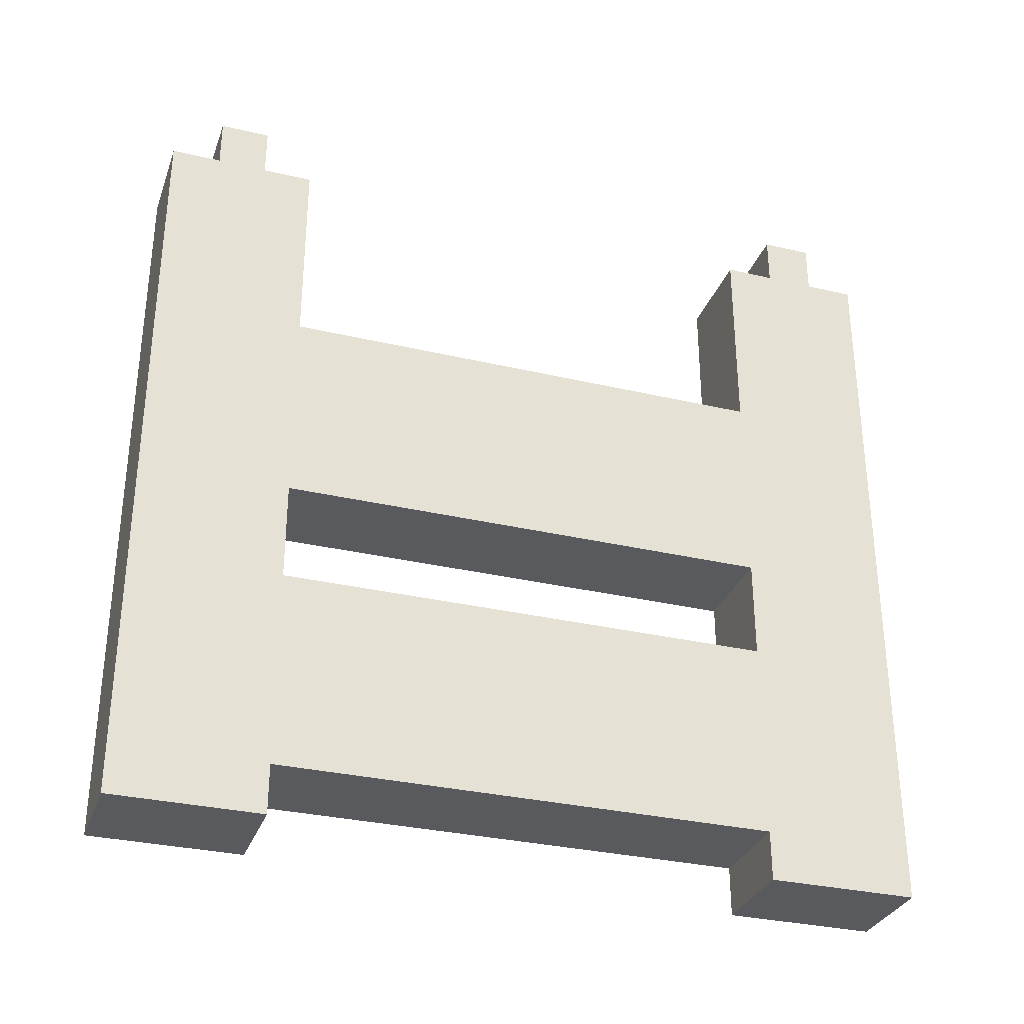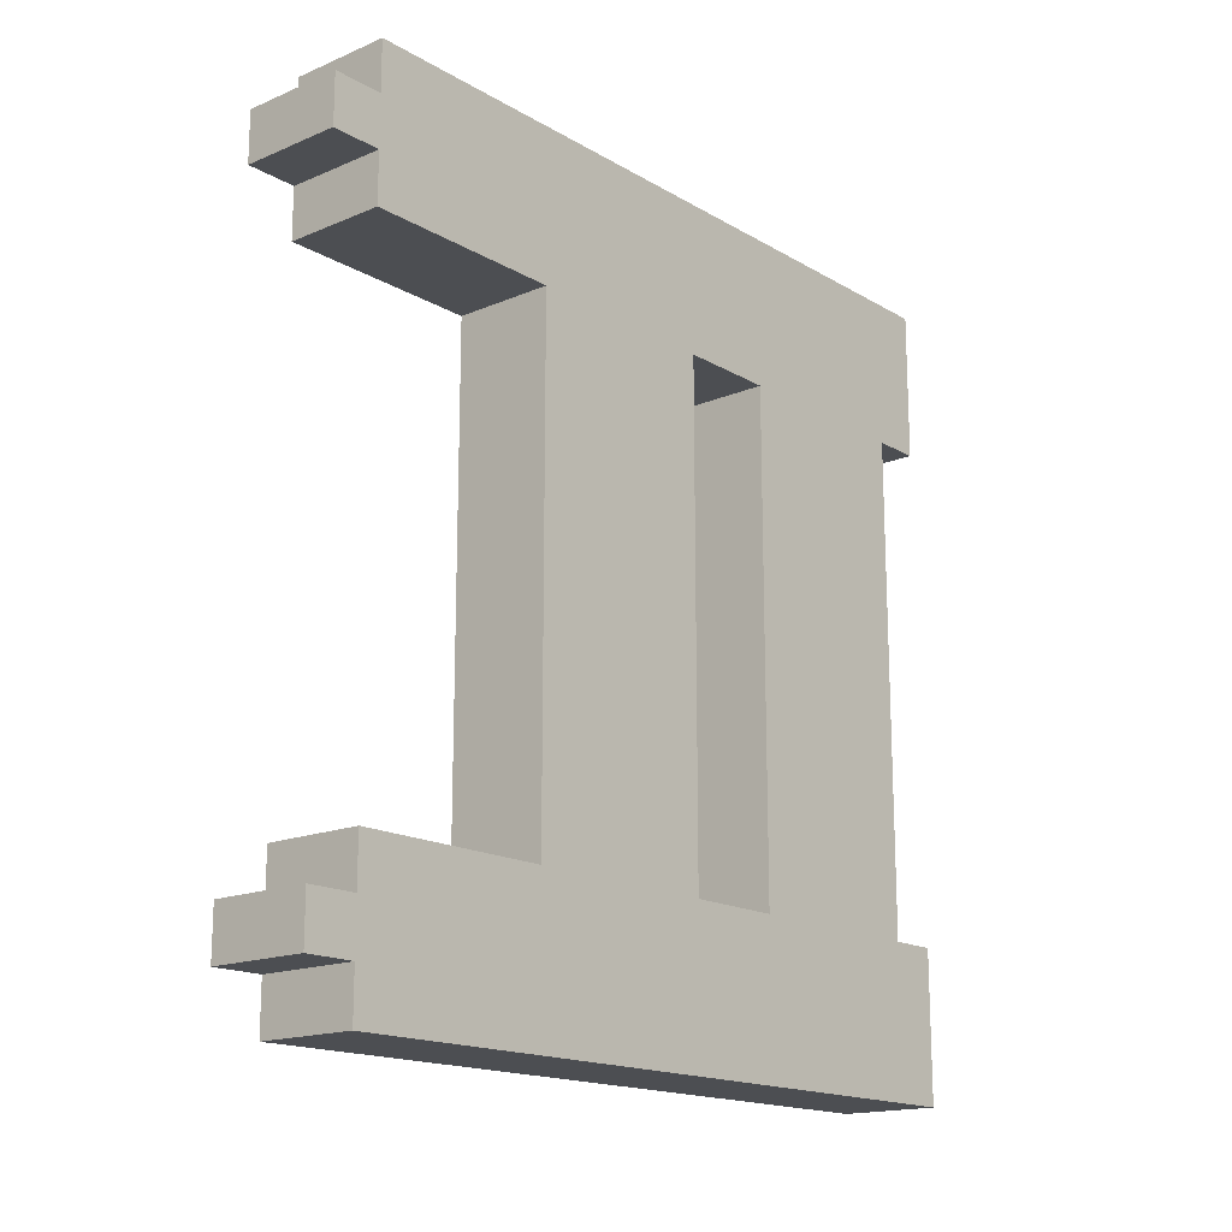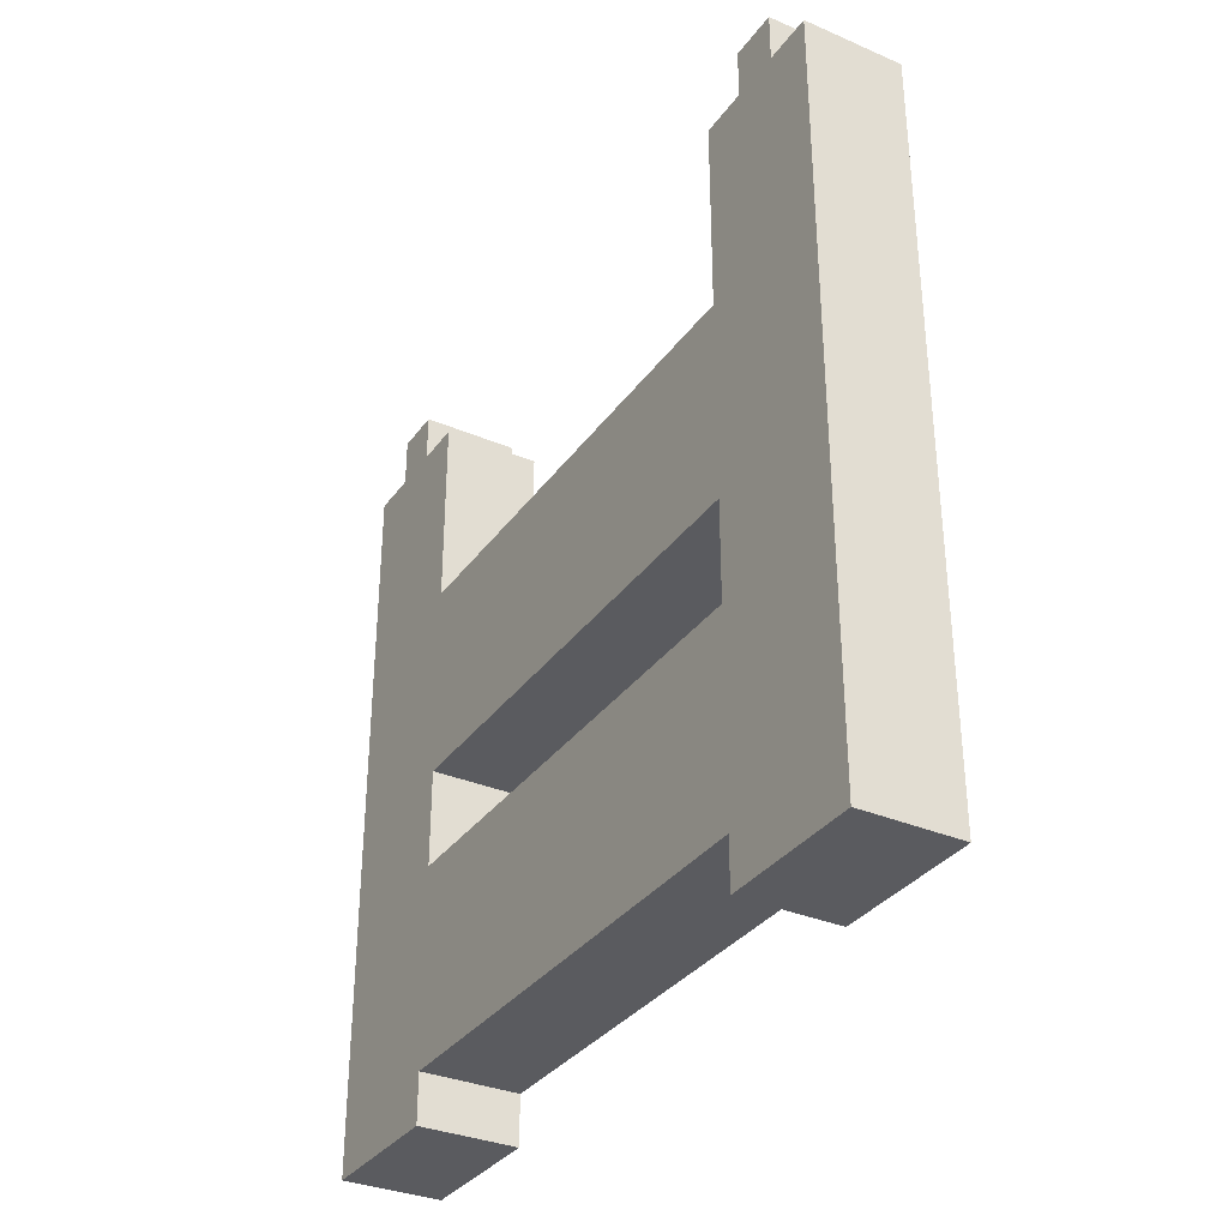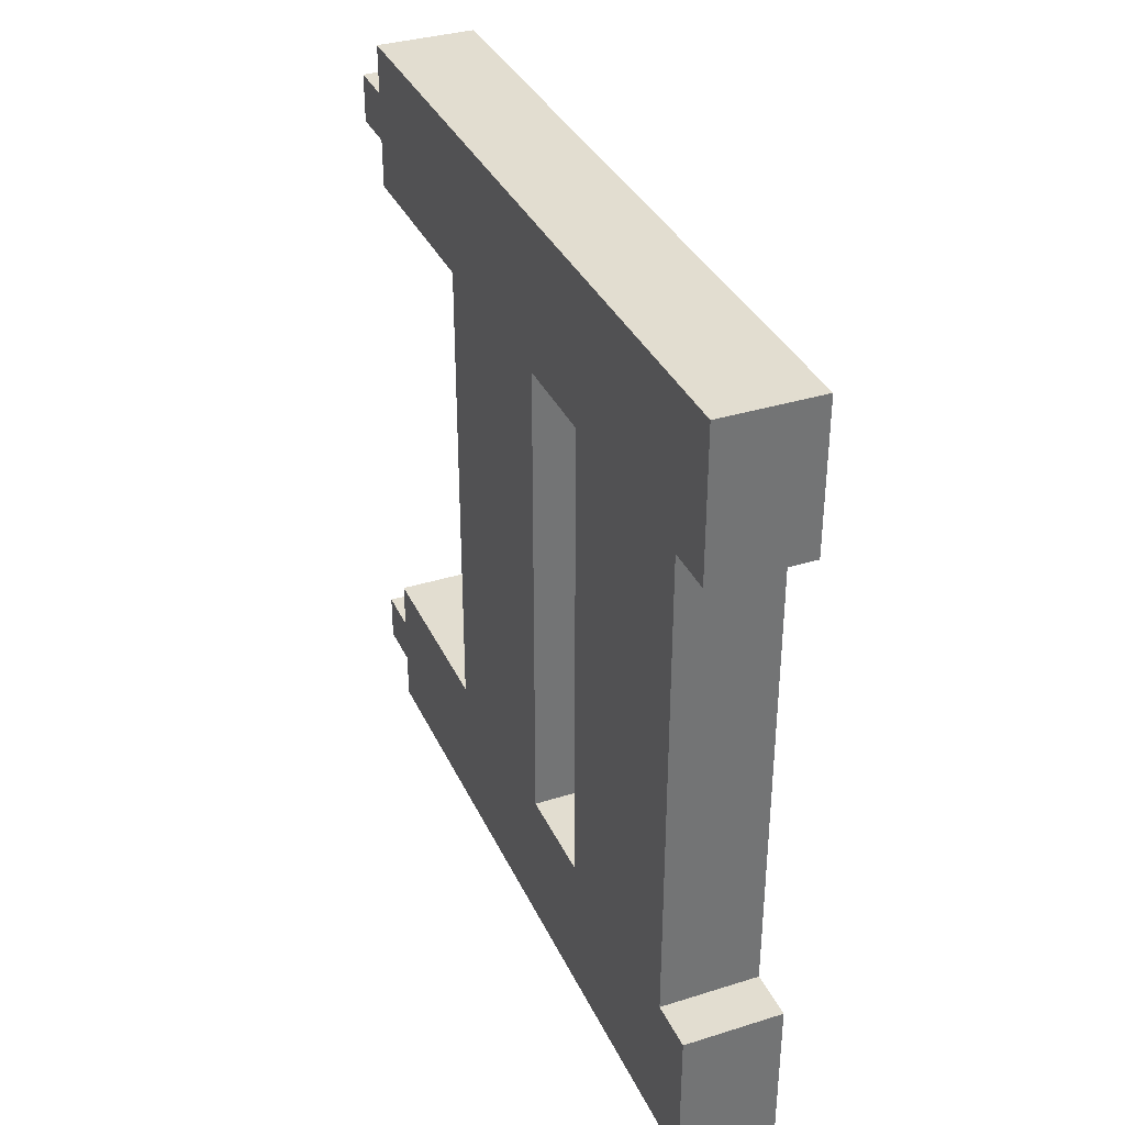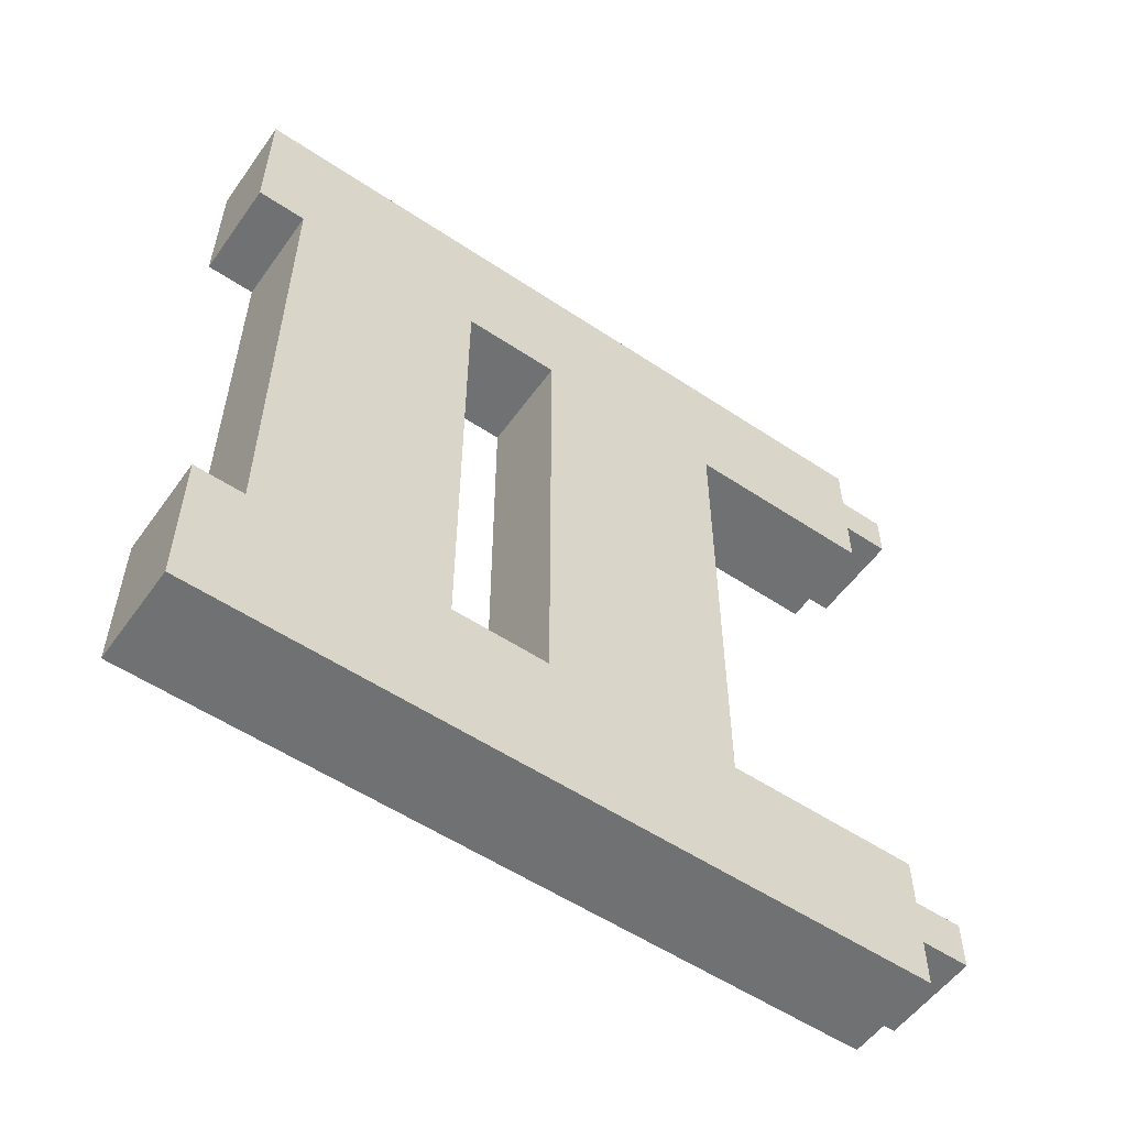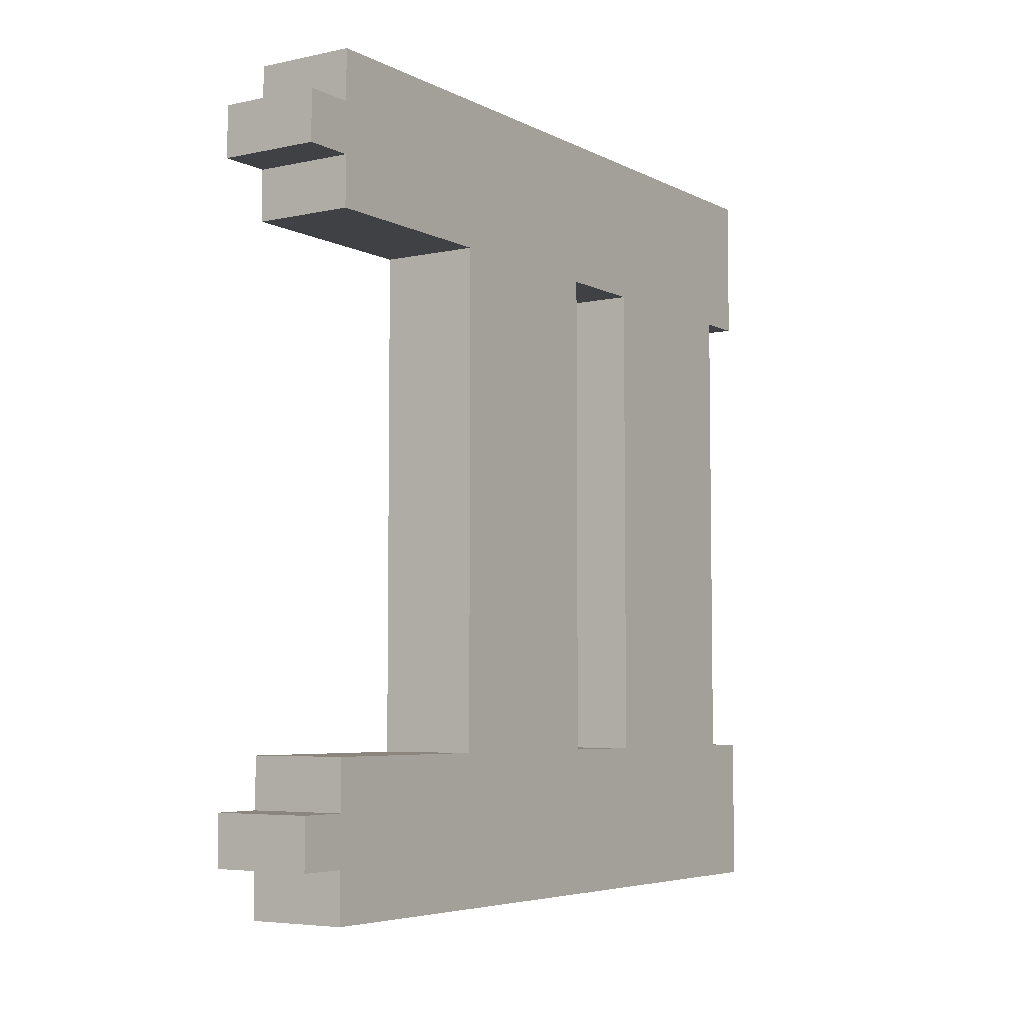
<metadata>
{"format":"obj","ext":"obj","renderer":"f3d","projection":"perspective","resolution":1024,"background":"white","views":[{"elev":-31.8,"azim":-108.3,"up":"+Y"},{"elev":-16.6,"azim":-139.5,"up":"+Z"},{"elev":-33.5,"azim":149.7,"up":"+Y"},{"elev":35.2,"azim":-22.5,"up":"+Z"},{"elev":-55.2,"azim":54.9,"up":"+Z"},{"elev":-5.4,"azim":-146.3,"up":"+Z"}]}
</metadata>
<code>
v 5 0 8
v 5 0 7
v 5 0 6
v 5 0 5
v 5 0 -5
v 5 0 -6
v 5 0 -7
v 5 0 -8
v 5 1 5
v 5 1 -5
v 5 2 6
v 5 2 5
v 5 2 -5
v 5 2 -6
v 5 3 6
v 5 3 5
v 5 3 -5
v 5 3 -6
v 5 4 6
v 5 4 5
v 5 4 -5
v 5 4 -6
v 5 5 5
v 5 5 -5
v 5 7 5
v 5 7 -5
v 5 8 6
v 5 8 5
v 5 8 -5
v 5 8 -6
v 5 9 6
v 5 9 5
v 5 9 -5
v 5 9 -6
v 5 10 6
v 5 10 5
v 5 10 -5
v 5 10 -6
v 5 11 5
v 5 11 -5
v 5 14 7
v 5 14 6
v 5 14 -6
v 5 14 -7
v 5 15 8
v 5 15 7
v 5 15 6
v 5 15 5
v 5 15 -5
v 5 15 -6
v 5 15 -7
v 5 15 -8
v 5 16 7
v 5 16 6
v 5 16 -6
v 5 16 -7
v 7 0 8
v 7 0 7
v 7 0 6
v 7 0 5
v 7 0 -5
v 7 0 -6
v 7 0 -7
v 7 0 -8
v 7 1 5
v 7 1 -5
v 7 2 6
v 7 2 5
v 7 2 -5
v 7 2 -6
v 7 3 6
v 7 3 5
v 7 3 -5
v 7 3 -6
v 7 4 6
v 7 4 5
v 7 4 -5
v 7 4 -6
v 7 5 5
v 7 5 -5
v 7 7 5
v 7 7 -5
v 7 8 6
v 7 8 5
v 7 8 -5
v 7 8 -6
v 7 9 6
v 7 9 5
v 7 9 -5
v 7 9 -6
v 7 10 6
v 7 10 5
v 7 10 -5
v 7 10 -6
v 7 11 5
v 7 11 -5
v 7 14 7
v 7 14 6
v 7 14 -6
v 7 14 -7
v 7 15 8
v 7 15 7
v 7 15 6
v 7 15 5
v 7 15 -5
v 7 15 -6
v 7 15 -7
v 7 15 -8
v 7 16 7
v 7 16 6
v 7 16 -6
v 7 16 -7
v 5 0 8
v 5 15 8
v 7 0 8
v 7 15 8
v 5 15 7
v 5 16 7
v 7 15 7
v 7 16 7
v 5 0 -5
v 5 1 -5
v 5 5 -5
v 5 7 -5
v 5 11 -5
v 5 15 -5
v 7 0 -5
v 7 1 -5
v 7 5 -5
v 7 7 -5
v 7 11 -5
v 7 15 -5
v 5 15 -6
v 5 16 -6
v 7 15 -6
v 7 16 -6
v 5 15 6
v 5 16 6
v 7 15 6
v 7 16 6
v 5 0 5
v 5 1 5
v 5 5 5
v 5 7 5
v 5 11 5
v 5 15 5
v 7 0 5
v 7 1 5
v 7 5 5
v 7 7 5
v 7 11 5
v 7 15 5
v 5 15 -7
v 5 16 -7
v 7 15 -7
v 7 16 -7
v 5 0 -8
v 5 15 -8
v 7 0 -8
v 7 15 -8
v 5 0 8
v 7 0 8
v 5 0 7
v 7 0 7
v 5 0 6
v 7 0 6
v 5 0 5
v 7 0 5
v 5 0 -5
v 7 0 -5
v 5 0 -6
v 7 0 -6
v 5 0 -7
v 7 0 -7
v 5 0 -8
v 7 0 -8
v 5 1 5
v 7 1 5
v 5 1 -5
v 7 1 -5
v 5 7 5
v 7 7 5
v 5 7 -5
v 7 7 -5
v 5 5 5
v 7 5 5
v 5 5 -5
v 7 5 -5
v 5 11 5
v 7 11 5
v 5 11 -5
v 7 11 -5
v 5 15 8
v 7 15 8
v 5 15 7
v 7 15 7
v 5 15 6
v 7 15 6
v 5 15 5
v 7 15 5
v 5 15 -5
v 7 15 -5
v 5 15 -6
v 7 15 -6
v 5 15 -7
v 7 15 -7
v 5 15 -8
v 7 15 -8
v 5 16 7
v 7 16 7
v 5 16 6
v 7 16 6
v 5 16 -6
v 7 16 -6
v 5 16 -7
v 7 16 -7
f 9 4 3
f 10 6 5
f 11 3 2
f 11 10 9
f 11 9 3
f 12 10 11
f 13 6 10
f 13 10 12
f 14 7 6
f 14 6 13
f 15 12 11
f 15 11 2
f 16 13 12
f 16 12 15
f 17 14 13
f 17 13 16
f 18 7 14
f 18 14 17
f 19 15 2
f 19 16 15
f 20 17 16
f 20 16 19
f 21 18 17
f 21 17 20
f 22 7 18
f 22 18 21
f 23 21 20
f 23 20 19
f 23 22 21
f 24 22 23
f 25 23 19
f 26 22 24
f 27 19 2
f 27 26 25
f 27 25 19
f 28 26 27
f 29 22 26
f 29 26 28
f 30 7 22
f 30 22 29
f 31 28 27
f 31 27 2
f 32 29 28
f 32 28 31
f 33 30 29
f 33 29 32
f 34 7 30
f 34 30 33
f 35 31 2
f 35 32 31
f 36 33 32
f 36 32 35
f 37 34 33
f 37 33 36
f 38 7 34
f 38 34 37
f 39 37 36
f 39 36 35
f 39 38 37
f 40 38 39
f 41 2 1
f 41 35 2
f 42 39 35
f 42 35 41
f 43 38 40
f 43 7 38
f 44 8 7
f 44 7 43
f 45 41 1
f 46 42 41
f 46 41 45
f 47 39 42
f 47 42 46
f 48 39 47
f 49 43 40
f 50 44 43
f 50 43 49
f 51 8 44
f 51 44 50
f 52 8 51
f 53 47 46
f 54 47 53
f 55 51 50
f 56 51 55
f 59 60 65
f 61 62 66
f 58 59 67
f 65 66 67
f 59 65 67
f 67 66 68
f 66 62 69
f 68 66 69
f 62 63 70
f 69 62 70
f 67 68 71
f 58 67 71
f 68 69 72
f 71 68 72
f 69 70 73
f 72 69 73
f 70 63 74
f 73 70 74
f 58 71 75
f 71 72 75
f 72 73 76
f 75 72 76
f 73 74 77
f 76 73 77
f 74 63 78
f 77 74 78
f 76 77 79
f 75 76 79
f 77 78 79
f 79 78 80
f 75 79 81
f 80 78 82
f 58 75 83
f 81 82 83
f 75 81 83
f 83 82 84
f 82 78 85
f 84 82 85
f 78 63 86
f 85 78 86
f 83 84 87
f 58 83 87
f 84 85 88
f 87 84 88
f 85 86 89
f 88 85 89
f 86 63 90
f 89 86 90
f 58 87 91
f 87 88 91
f 88 89 92
f 91 88 92
f 89 90 93
f 92 89 93
f 90 63 94
f 93 90 94
f 92 93 95
f 91 92 95
f 93 94 95
f 95 94 96
f 57 58 97
f 58 91 97
f 91 95 98
f 97 91 98
f 96 94 99
f 94 63 99
f 63 64 100
f 99 63 100
f 57 97 101
f 97 98 102
f 101 97 102
f 98 95 103
f 102 98 103
f 103 95 104
f 96 99 105
f 99 100 106
f 105 99 106
f 100 64 107
f 106 100 107
f 107 64 108
f 102 103 109
f 109 103 110
f 106 107 111
f 111 107 112
f 115 114 113
f 116 114 115
f 119 118 117
f 120 118 119
f 127 122 121
f 128 122 127
f 129 124 123
f 130 124 129
f 131 126 125
f 132 126 131
f 135 134 133
f 136 134 135
f 137 138 139
f 139 138 140
f 141 142 147
f 147 142 148
f 143 144 149
f 149 144 150
f 145 146 151
f 151 146 152
f 153 154 155
f 155 154 156
f 157 158 159
f 159 158 160
f 163 162 161
f 164 162 163
f 165 164 163
f 166 164 165
f 167 166 165
f 168 166 167
f 171 170 169
f 172 170 171
f 173 172 171
f 174 172 173
f 175 174 173
f 176 174 175
f 179 178 177
f 180 178 179
f 183 182 181
f 184 182 183
f 185 186 187
f 187 186 188
f 189 190 191
f 191 190 192
f 193 194 195
f 195 194 196
f 197 198 199
f 199 198 200
f 201 202 203
f 203 202 204
f 205 206 207
f 207 206 208
f 209 210 211
f 211 210 212
f 213 214 215
f 215 214 216

</code>
